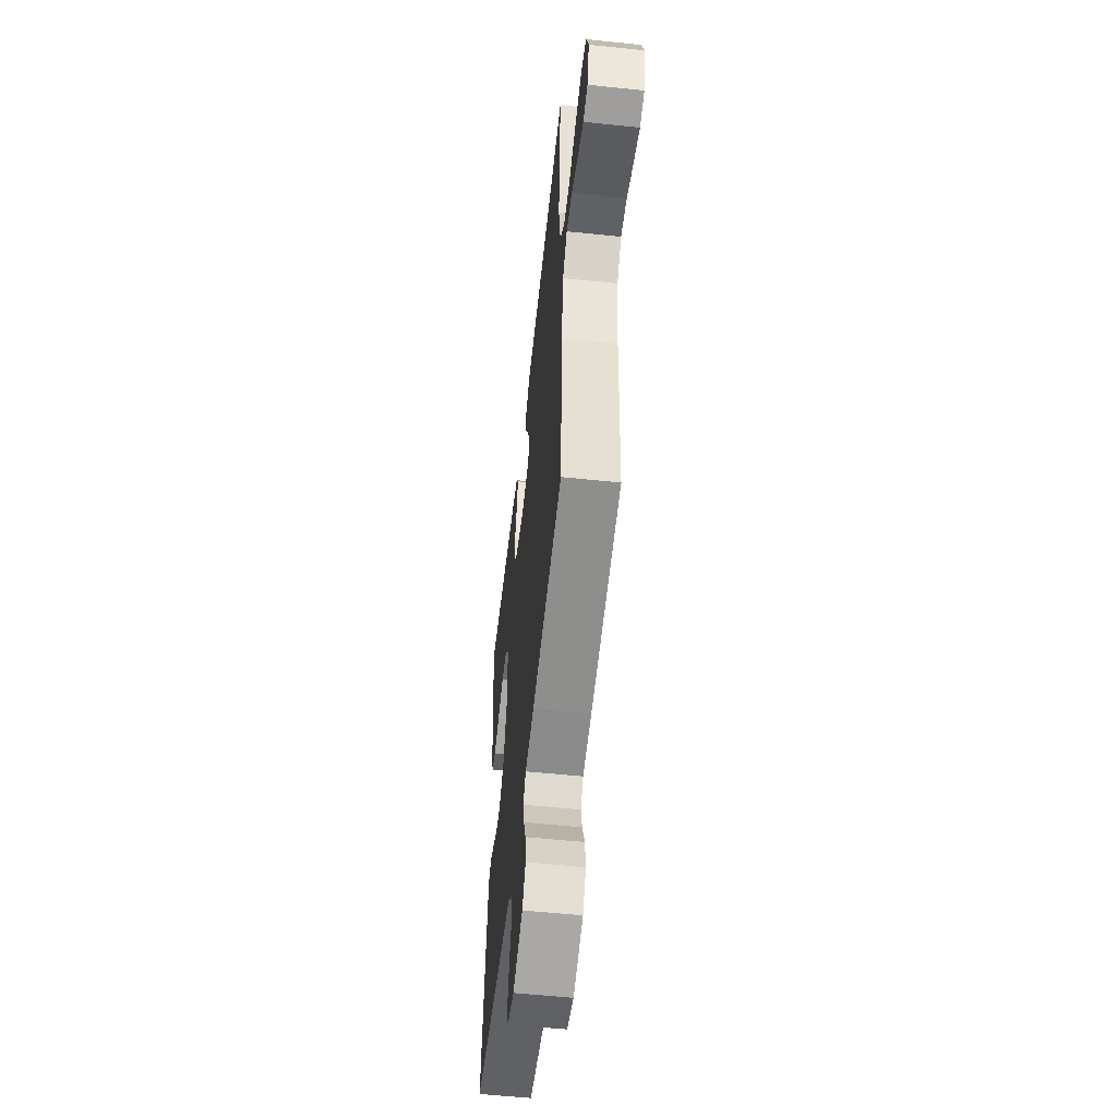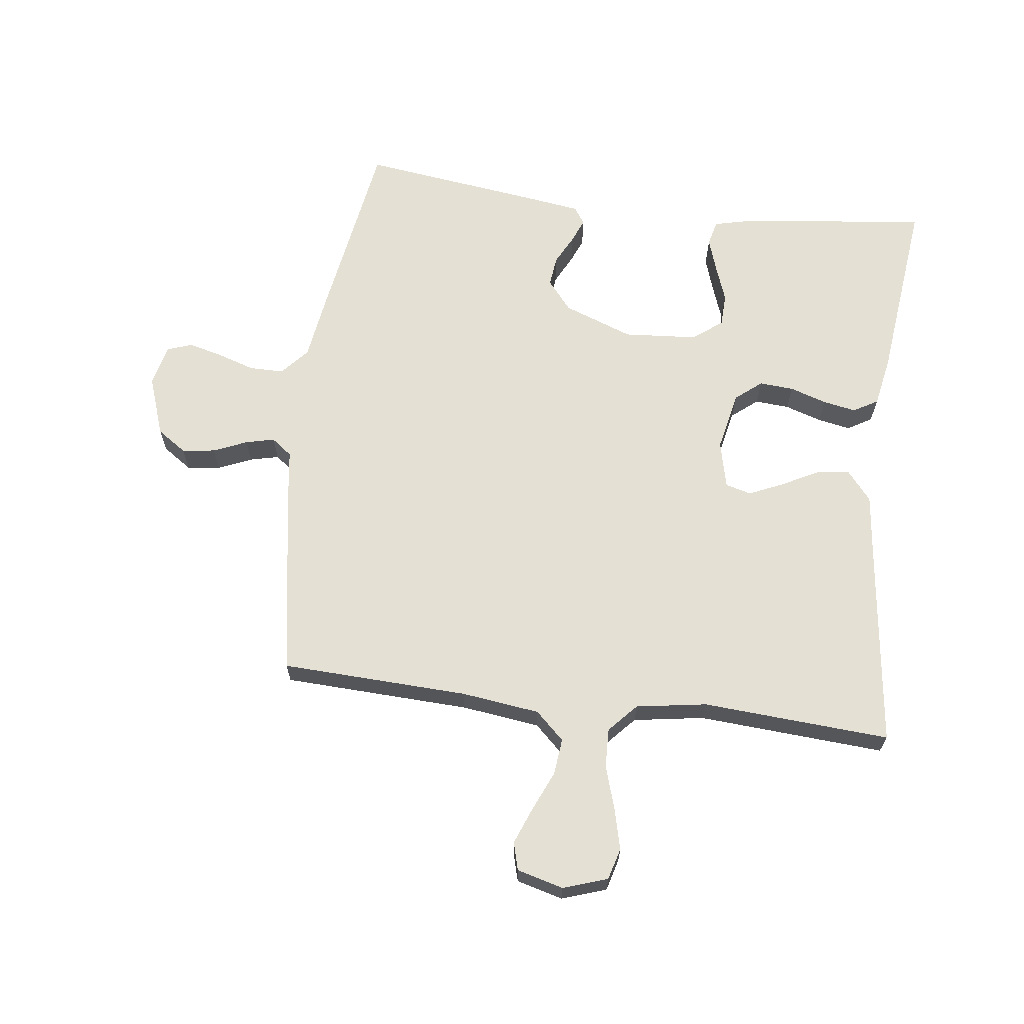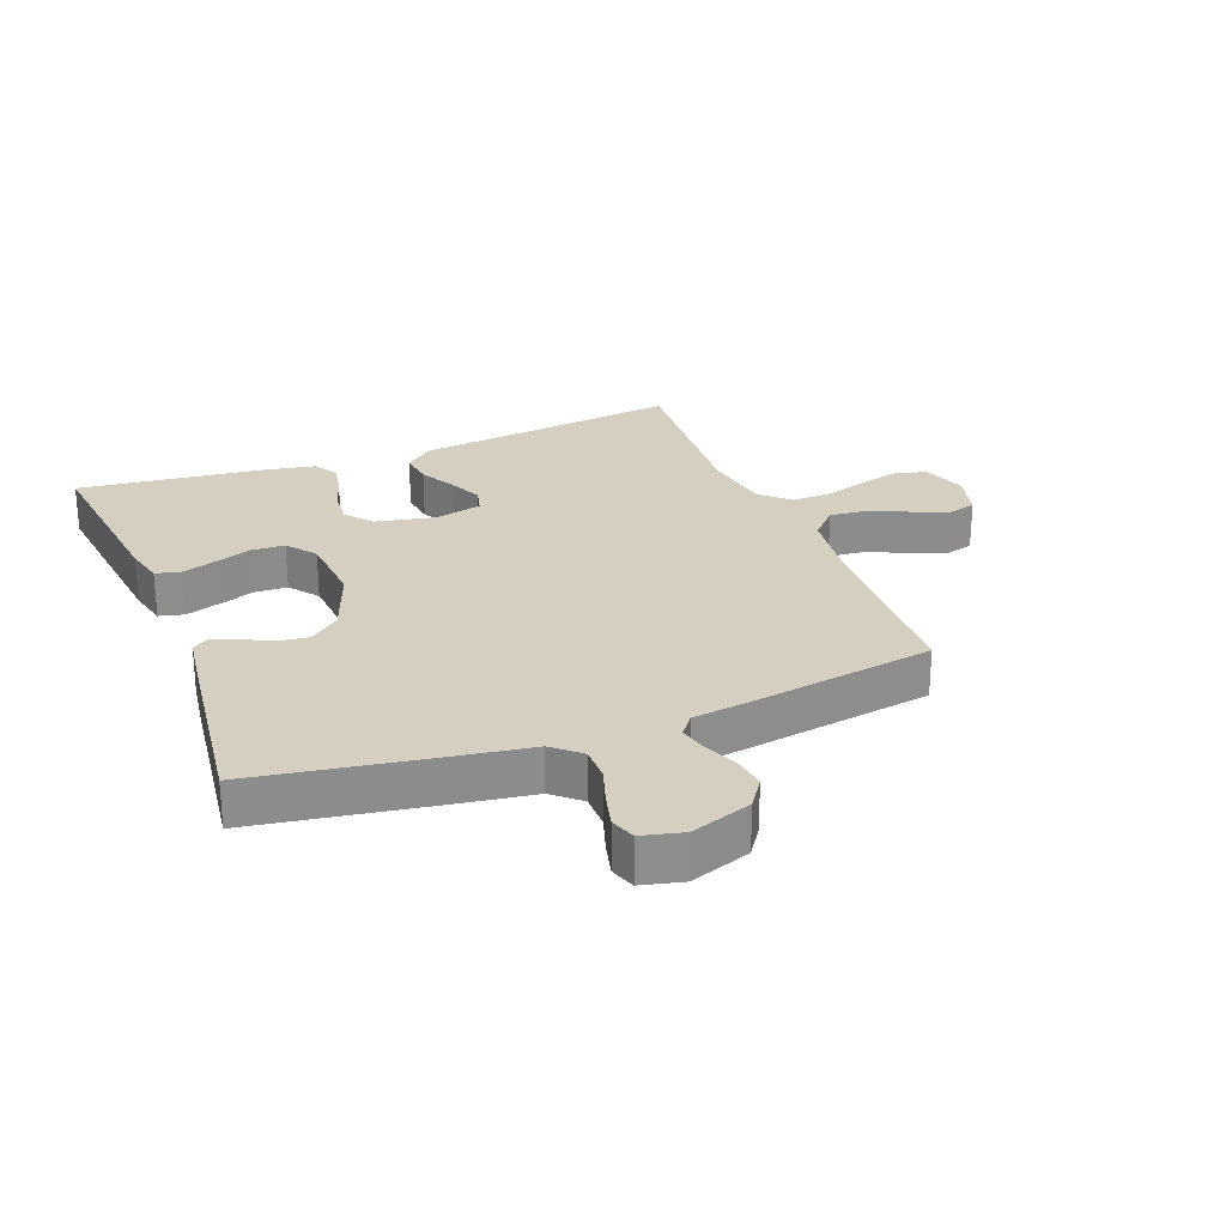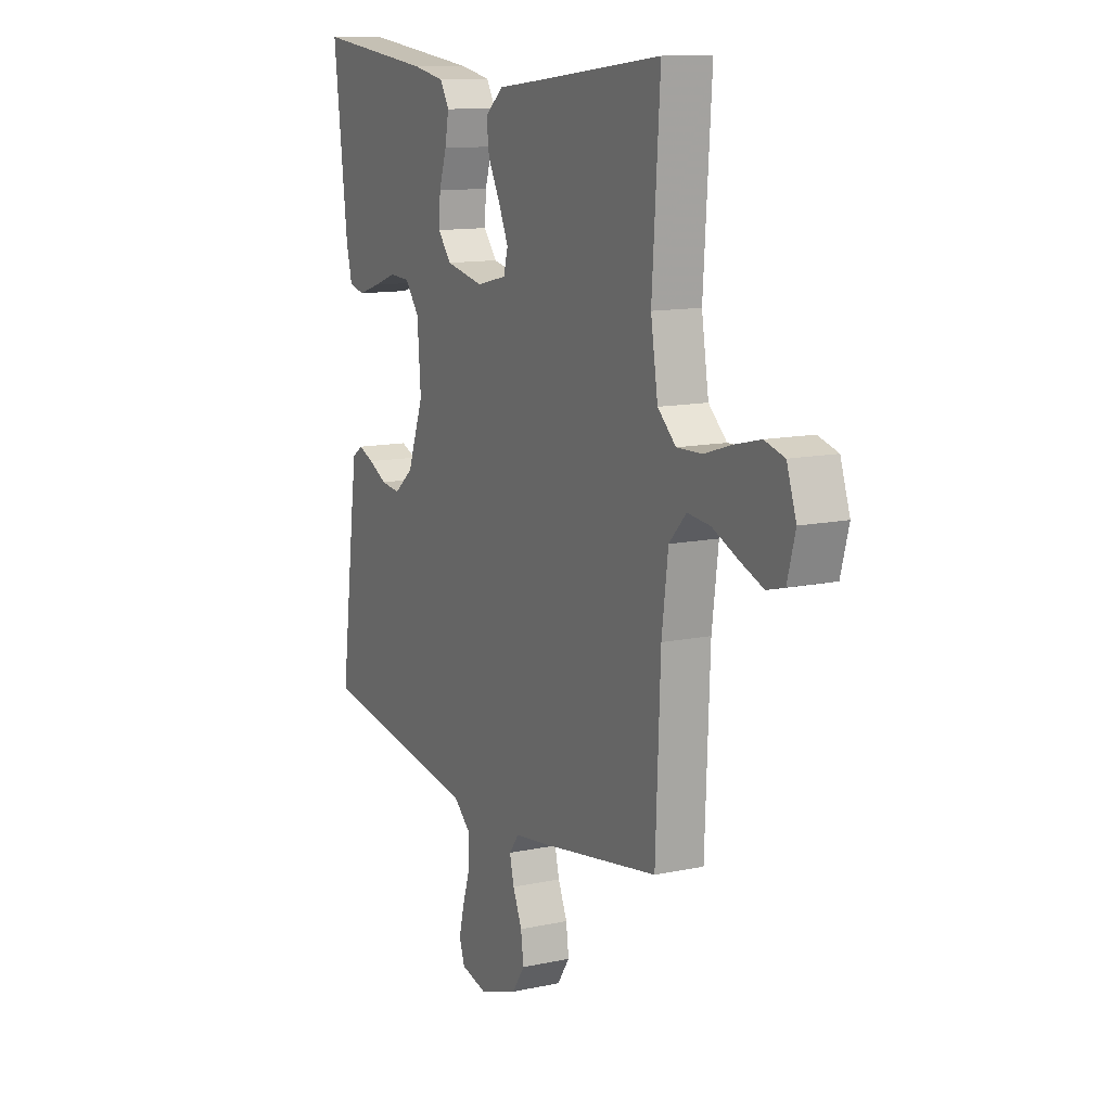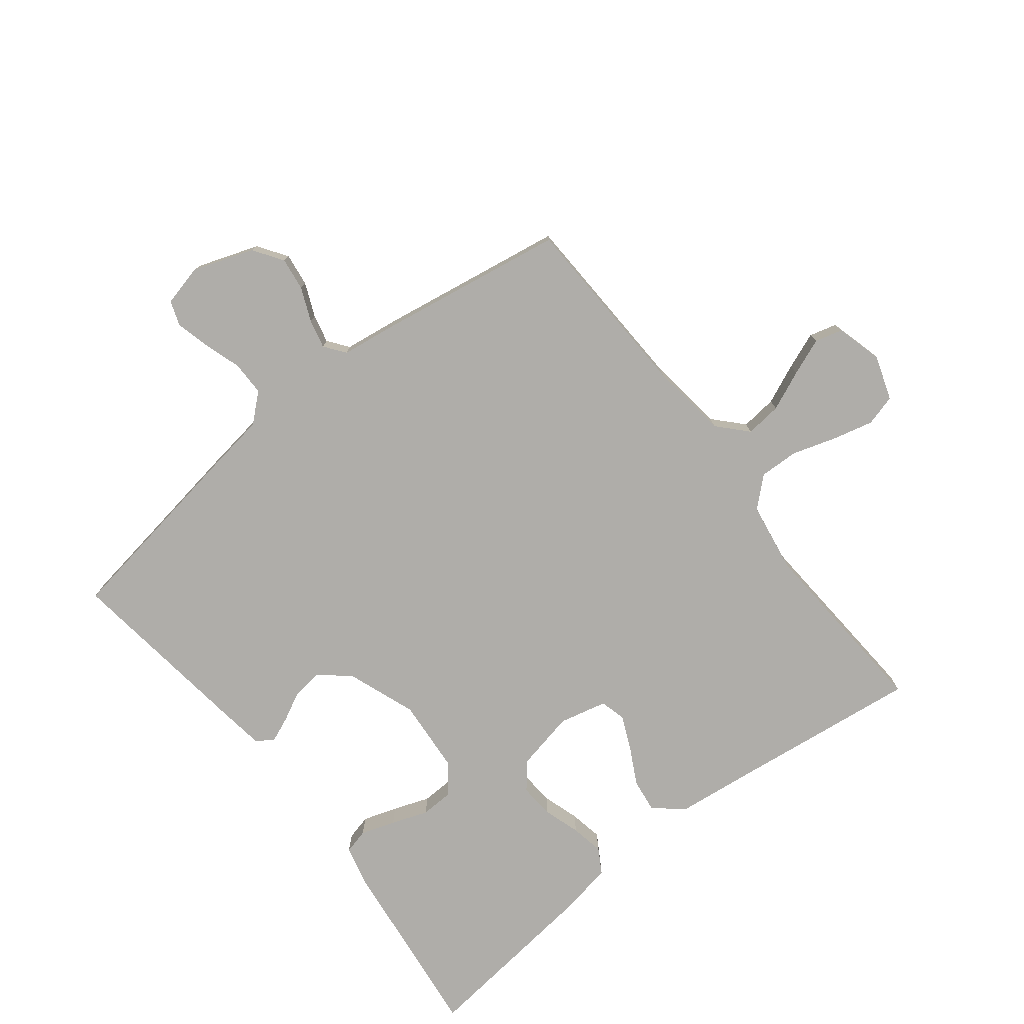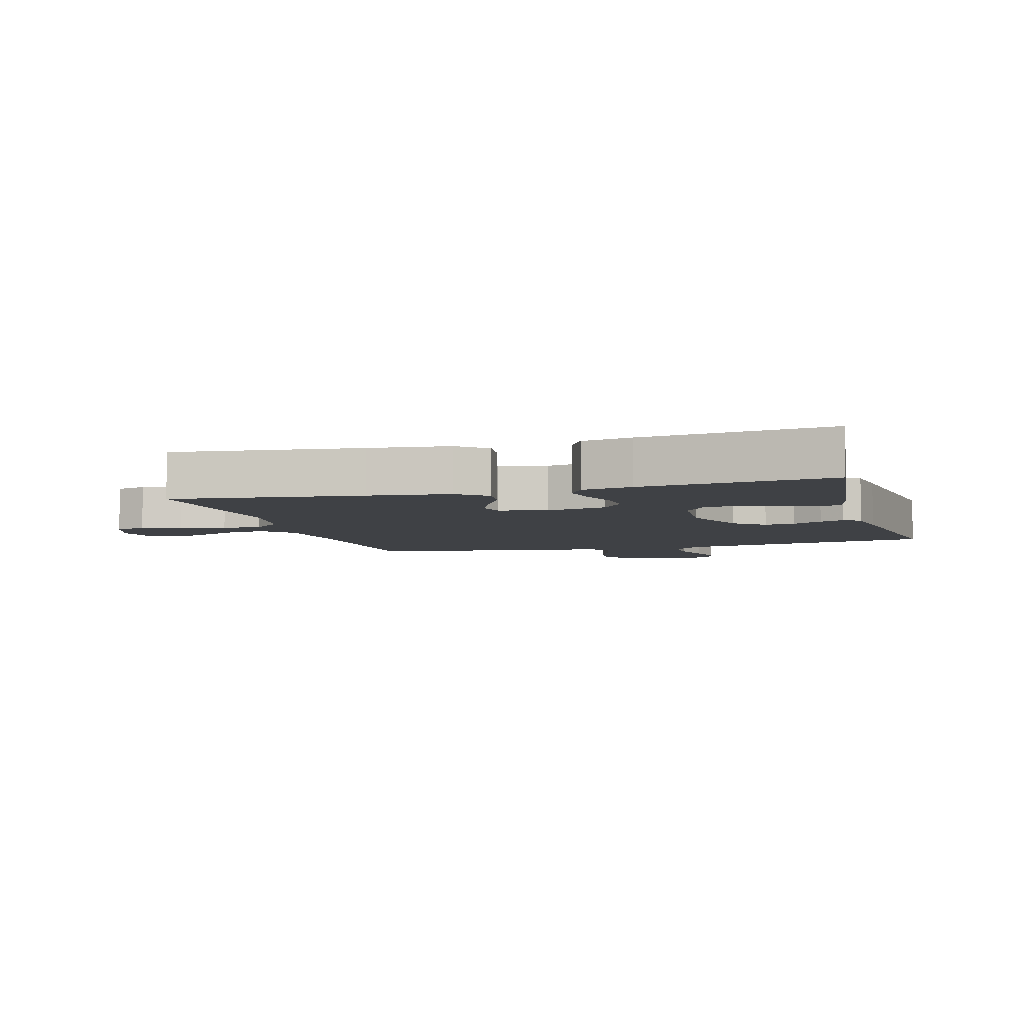
<metadata>
{"format":"obj","ext":"obj","renderer":"f3d","projection":"perspective","resolution":1024,"background":"white","views":[{"elev":-55.6,"azim":-96.3,"up":"+Z"},{"elev":65.7,"azim":-82.8,"up":"+Y"},{"elev":25.9,"azim":158.8,"up":"+Y"},{"elev":12.2,"azim":-116.8,"up":"+Z"},{"elev":-77.4,"azim":-141.9,"up":"+Y"},{"elev":-5.7,"azim":16.0,"up":"+Y"}]}
</metadata>
<code>
v -0.5 0.07 0.5
v -0.2 0.07 0.463
v -0.072 0.07 0.448
v -0.025 0.07 0.409
v -0.032 0.07 0.355
v -0.063 0.07 0.296
v -0.087 0.07 0.242
v -0.076 0.07 0.201
v 0 0.07 0.183
v 0.096 0.07 0.203
v 0.13 0.07 0.245
v 0.126 0.07 0.3
v 0.107 0.07 0.359
v 0.097 0.07 0.412
v 0.12 0.07 0.451
v 0.2 0.07 0.466
v 0.5 0.07 0.5
v 0.465 0.07 0.2
v 0.45 0.07 0.138
v 0.41 0.07 0.128
v 0.355 0.07 0.146
v 0.297 0.07 0.167
v 0.244 0.07 0.165
v 0.208 0.07 0.118
v 0.199 0.07 0
v 0.24 0.07 -0.111
v 0.288 0.07 -0.151
v 0.337 0.07 -0.145
v 0.384 0.07 -0.121
v 0.423 0.07 -0.105
v 0.45 0.07 -0.123
v 0.461 0.07 -0.2
v 0.5 0.07 -0.5
v 0.2 0.07 -0.548
v 0.091 0.07 -0.564
v 0.047 0.07 -0.603
v 0.047 0.07 -0.658
v 0.066 0.07 -0.717
v 0.08 0.07 -0.772
v 0.066 0.07 -0.812
v 0 0.07 -0.828
v -0.097 0.07 -0.794
v -0.129 0.07 -0.747
v -0.122 0.07 -0.694
v -0.099 0.07 -0.64
v -0.088 0.07 -0.594
v -0.113 0.07 -0.561
v -0.2 0.07 -0.549
v -0.5 0.07 -0.5
v -0.512 0.07 -0.2
v -0.528 0.07 -0.075
v -0.571 0.07 -0.029
v -0.629 0.07 -0.035
v -0.693 0.07 -0.063
v -0.752 0.07 -0.086
v -0.796 0.07 -0.074
v -0.816 0.07 0
v -0.792 0.07 0.071
v -0.742 0.07 0.085
v -0.677 0.07 0.069
v -0.607 0.07 0.047
v -0.544 0.07 0.045
v -0.498 0.07 0.087
v -0.48 0.07 0.2
v -0.5 0 0.5
v -0.2 0 0.463
v -0.072 0 0.448
v -0.025 0 0.409
v -0.032 0 0.355
v -0.063 0 0.296
v -0.087 0 0.242
v -0.076 0 0.201
v 0 0 0.183
v 0.096 0 0.203
v 0.13 0 0.245
v 0.126 0 0.3
v 0.107 0 0.359
v 0.097 0 0.412
v 0.12 0 0.451
v 0.2 0 0.466
v 0.5 0 0.5
v 0.465 0 0.2
v 0.45 0 0.138
v 0.41 0 0.128
v 0.355 0 0.146
v 0.297 0 0.167
v 0.244 0 0.165
v 0.208 0 0.118
v 0.199 0 0
v 0.24 0 -0.111
v 0.288 0 -0.151
v 0.337 0 -0.145
v 0.384 0 -0.121
v 0.423 0 -0.105
v 0.45 0 -0.123
v 0.461 0 -0.2
v 0.5 0 -0.5
v 0.2 0 -0.548
v 0.091 0 -0.564
v 0.047 0 -0.603
v 0.047 0 -0.658
v 0.066 0 -0.717
v 0.08 0 -0.772
v 0.066 0 -0.812
v 0 0 -0.828
v -0.097 0 -0.794
v -0.129 0 -0.747
v -0.122 0 -0.694
v -0.099 0 -0.64
v -0.088 0 -0.594
v -0.113 0 -0.561
v -0.2 0 -0.549
v -0.5 0 -0.5
v -0.512 0 -0.2
v -0.528 0 -0.075
v -0.571 0 -0.029
v -0.629 0 -0.035
v -0.693 0 -0.063
v -0.752 0 -0.086
v -0.796 0 -0.074
v -0.816 0 0
v -0.792 0 0.071
v -0.742 0 0.085
v -0.677 0 0.069
v -0.607 0 0.047
v -0.544 0 0.045
v -0.498 0 0.087
v -0.48 0 0.2
f 58 59 60 61
f 56 57 58 61
f 56 61 62
f 53 54 55 56
f 53 56 62
f 52 53 62 63
f 47 48 49 50
f 47 50 51
f 42 43 44 45
f 42 45 46
f 41 42 46
f 40 41 46
f 37 38 39 40
f 37 40 46
f 36 37 46 47
f 32 33 34 35
f 28 29 30 31
f 28 31 32 35
f 19 20 21 22
f 17 18 19 22
f 17 22 23
f 16 17 23 24
f 12 13 14 15
f 11 12 15 16
f 3 4 5 6
f 2 3 6 7
f 64 1 2 7
f 63 64 7 8
f 51 52 63 8
f 47 51 8 9
f 36 47 9 10
f 27 28 35 36
f 26 27 36
f 25 26 36 10
f 11 16 24 25
f 10 11 25
f 125 124 123 122
f 125 122 121 120
f 126 125 120
f 120 119 118 117
f 126 120 117
f 127 126 117 116
f 114 113 112 111
f 115 114 111
f 109 108 107 106
f 110 109 106
f 110 106 105
f 110 105 104
f 104 103 102 101
f 110 104 101
f 111 110 101 100
f 99 98 97 96
f 95 94 93 92
f 99 96 95 92
f 86 85 84 83
f 86 83 82 81
f 87 86 81
f 88 87 81 80
f 79 78 77 76
f 80 79 76 75
f 70 69 68 67
f 71 70 67 66
f 71 66 65 128
f 72 71 128 127
f 72 127 116 115
f 73 72 115 111
f 74 73 111 100
f 100 99 92 91
f 100 91 90
f 74 100 90 89
f 89 88 80 75
f 89 75 74
f 1 65 66 2
f 2 66 67 3
f 3 67 68 4
f 4 68 69 5
f 5 69 70 6
f 6 70 71 7
f 7 71 72 8
f 8 72 73 9
f 9 73 74 10
f 10 74 75 11
f 11 75 76 12
f 12 76 77 13
f 13 77 78 14
f 14 78 79 15
f 15 79 80 16
f 16 80 81 17
f 17 81 82 18
f 18 82 83 19
f 19 83 84 20
f 20 84 85 21
f 21 85 86 22
f 22 86 87 23
f 23 87 88 24
f 24 88 89 25
f 25 89 90 26
f 26 90 91 27
f 27 91 92 28
f 28 92 93 29
f 29 93 94 30
f 30 94 95 31
f 31 95 96 32
f 32 96 97 33
f 33 97 98 34
f 34 98 99 35
f 35 99 100 36
f 36 100 101 37
f 37 101 102 38
f 38 102 103 39
f 39 103 104 40
f 40 104 105 41
f 41 105 106 42
f 42 106 107 43
f 43 107 108 44
f 44 108 109 45
f 45 109 110 46
f 46 110 111 47
f 47 111 112 48
f 48 112 113 49
f 49 113 114 50
f 50 114 115 51
f 51 115 116 52
f 52 116 117 53
f 53 117 118 54
f 54 118 119 55
f 55 119 120 56
f 56 120 121 57
f 57 121 122 58
f 58 122 123 59
f 59 123 124 60
f 60 124 125 61
f 61 125 126 62
f 62 126 127 63
f 63 127 128 64
f 64 128 65 1

</code>
